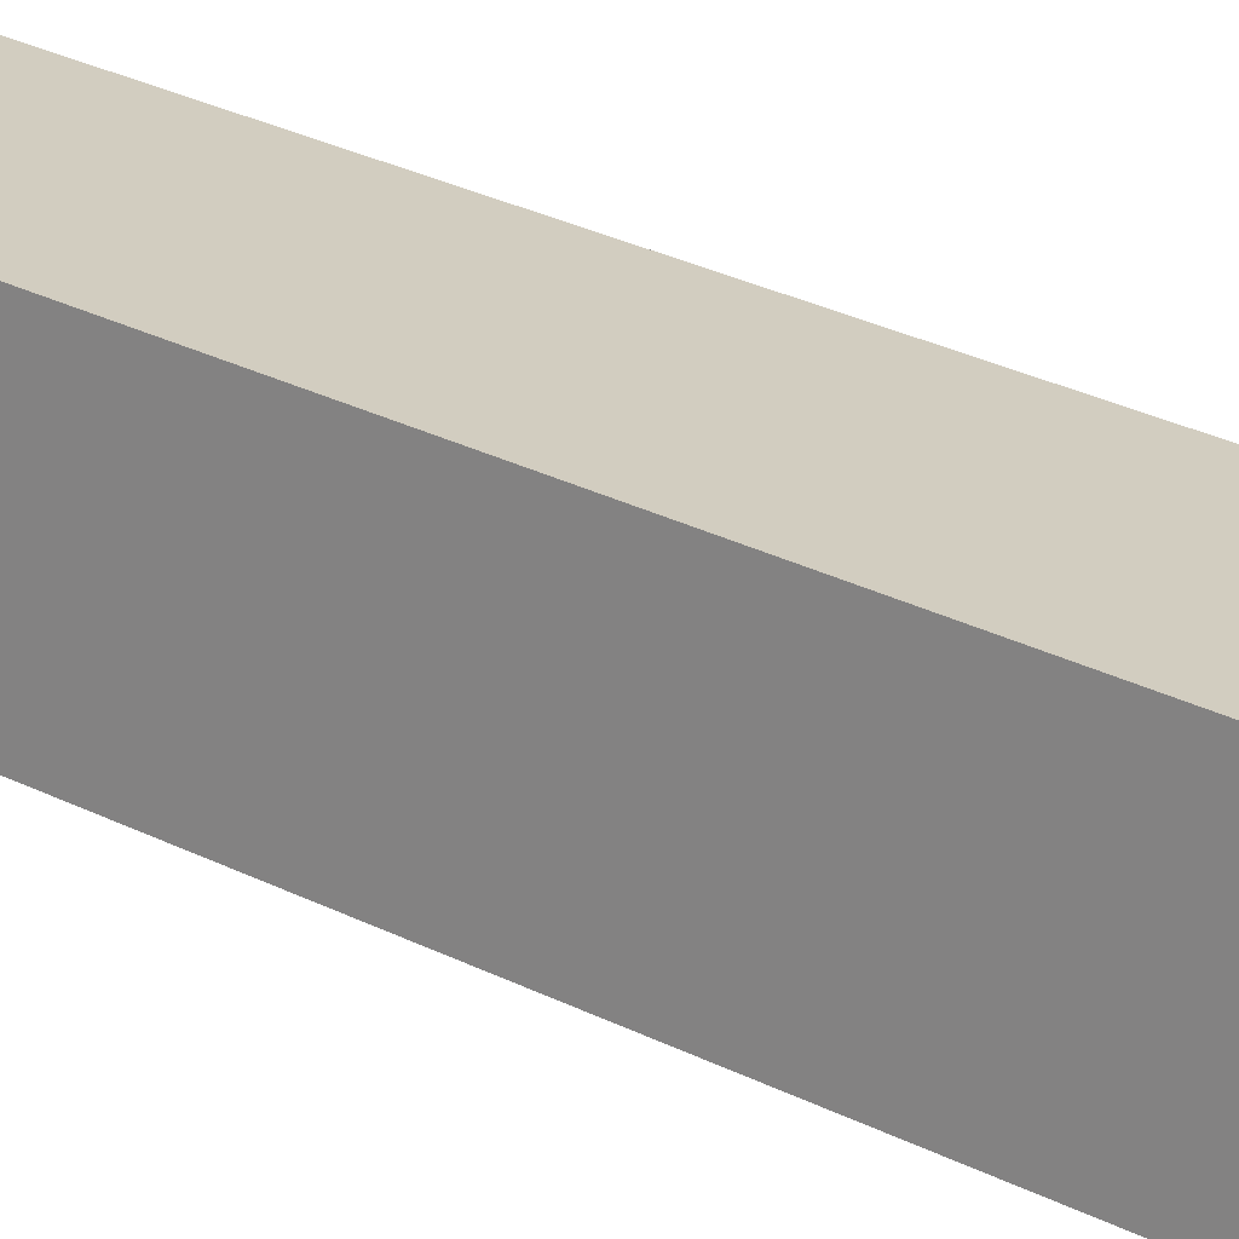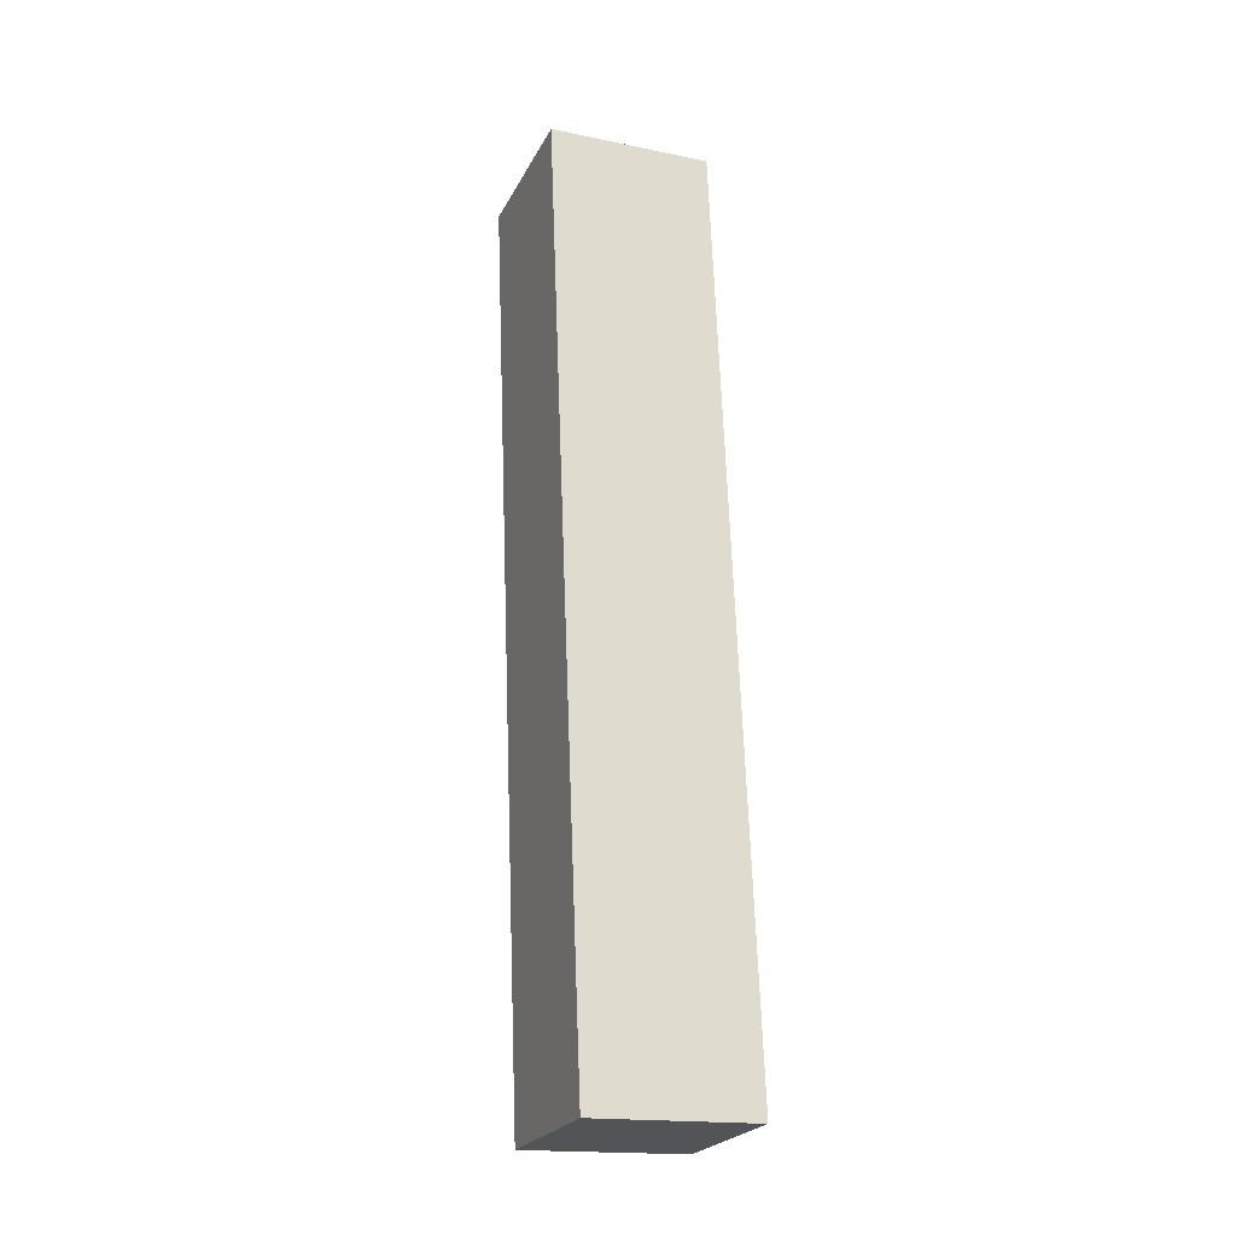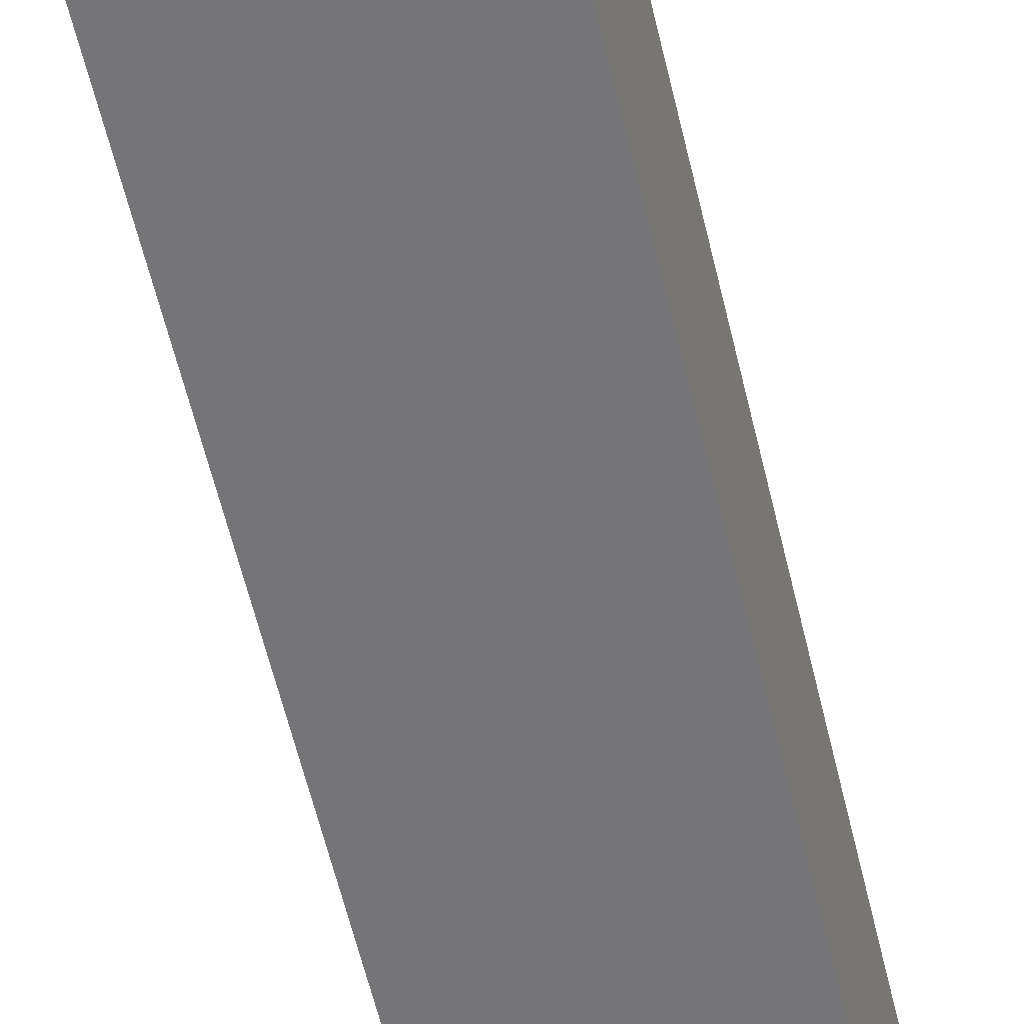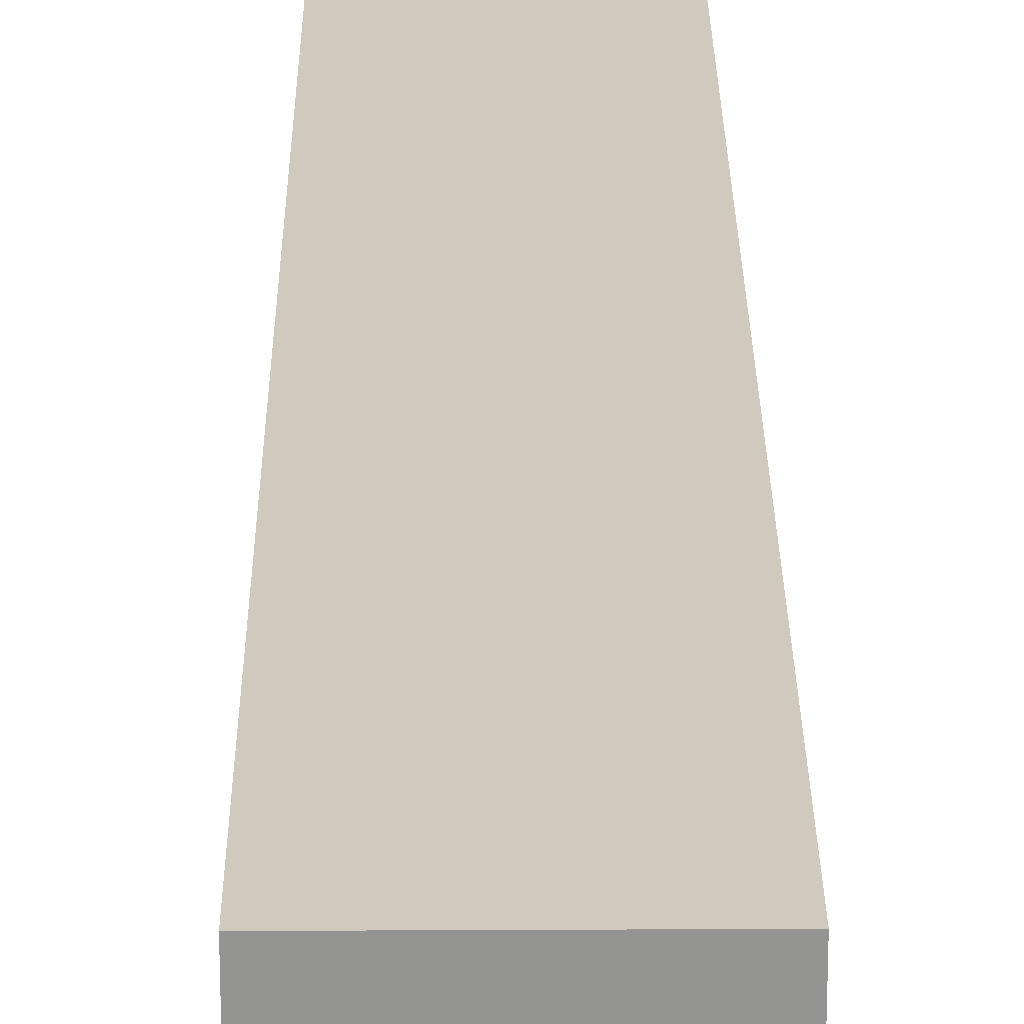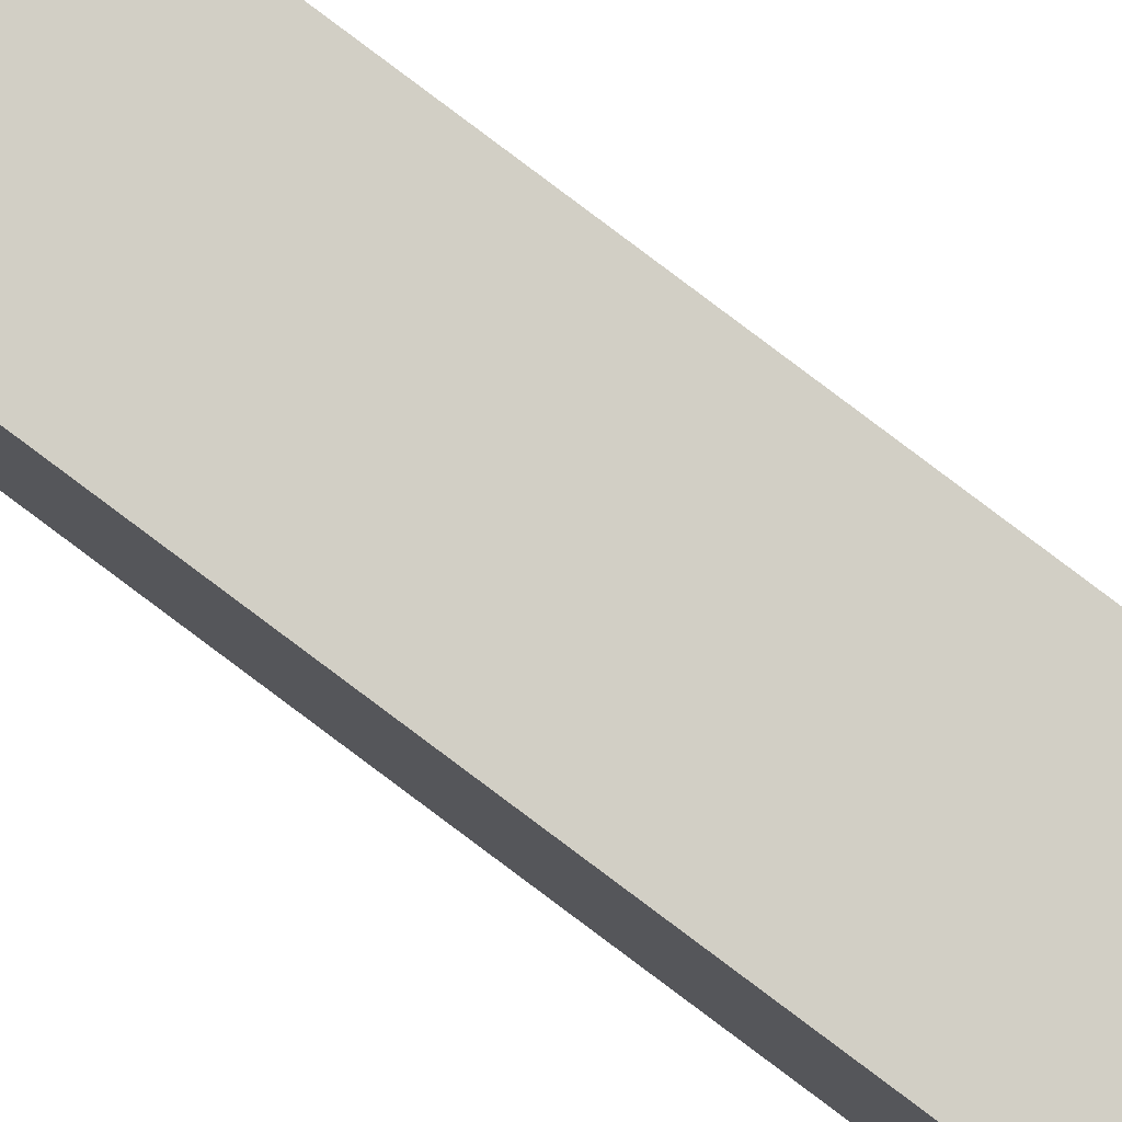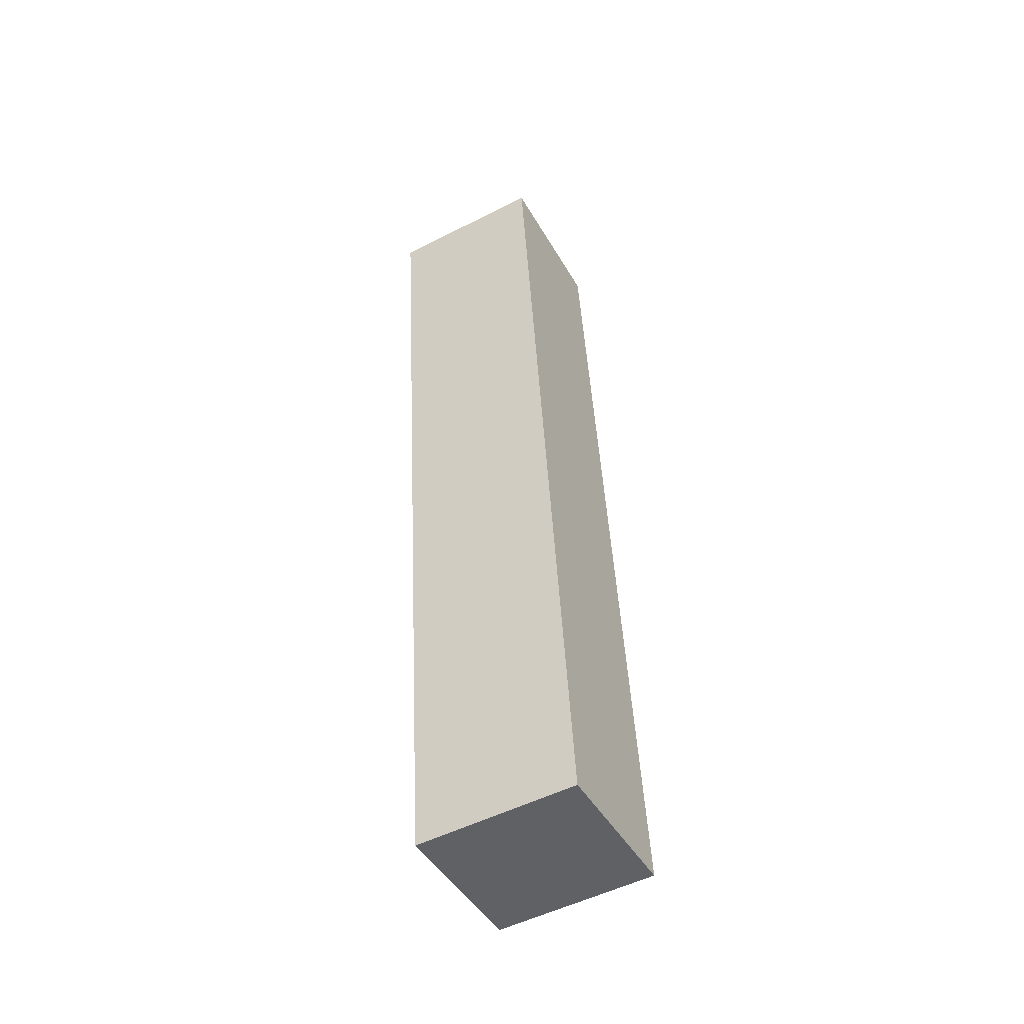
<metadata>
{"format":"obj","ext":"obj","renderer":"f3d","projection":"perspective","resolution":1024,"background":"white","views":[{"elev":20.8,"azim":-54.7,"up":"+Z"},{"elev":-17.8,"azim":158.2,"up":"+Y"},{"elev":-51.1,"azim":-167.0,"up":"+Z"},{"elev":28.8,"azim":179.6,"up":"+Z"},{"elev":79.3,"azim":-53.8,"up":"+Z"},{"elev":-52.4,"azim":28.6,"up":"+Y"}]}
</metadata>
<code>
o #ID1862
v 0.004914 0.02948 0.07392
v 0.002701 0.02927 0.07603
v 0.002701 0.02948 0.07392
v 0.004914 0.02927 0.07603
v 0.004914 0.04191 0.07729
v 0.002701 0.02927 0.07603
v 0.004914 0.02927 0.07603
v 0.002701 0.04191 0.07729
v 0.002701 0.04212 0.07518
v 0.002701 0.02927 0.07603
v 0.002701 0.04191 0.07729
v 0.002701 0.02948 0.07392
v 0.002701 0.04212 0.07518
v 0.004914 0.02948 0.07392
v 0.002701 0.02948 0.07392
v 0.004914 0.04212 0.07518
v 0.004914 0.02927 0.07603
v 0.004914 0.04212 0.07518
v 0.004914 0.04191 0.07729
v 0.004914 0.02948 0.07392
v 0.004914 0.04191 0.07729
v 0.002701 0.04212 0.07518
v 0.002701 0.04191 0.07729
v 0.004914 0.04212 0.07518
f 1 2 3
f 3 2 1
f 2 1 4
f 4 1 2
f 5 6 7
f 7 6 5
f 6 5 8
f 8 5 6
f 9 10 11
f 11 10 9
f 10 9 12
f 12 9 10
f 13 14 15
f 15 14 13
f 14 13 16
f 16 13 14
f 17 18 19
f 19 18 17
f 18 17 20
f 20 17 18
f 21 22 23
f 23 22 21
f 22 21 24
f 24 21 22

</code>
